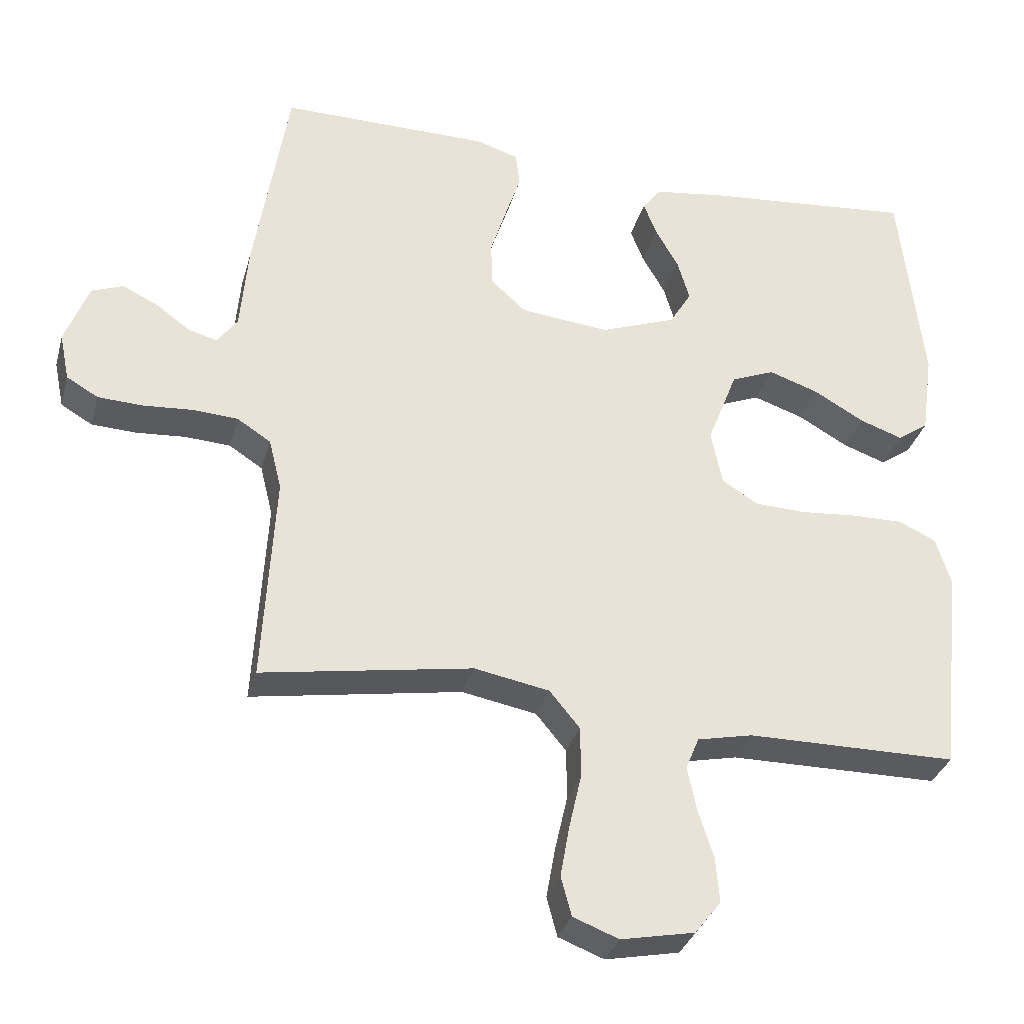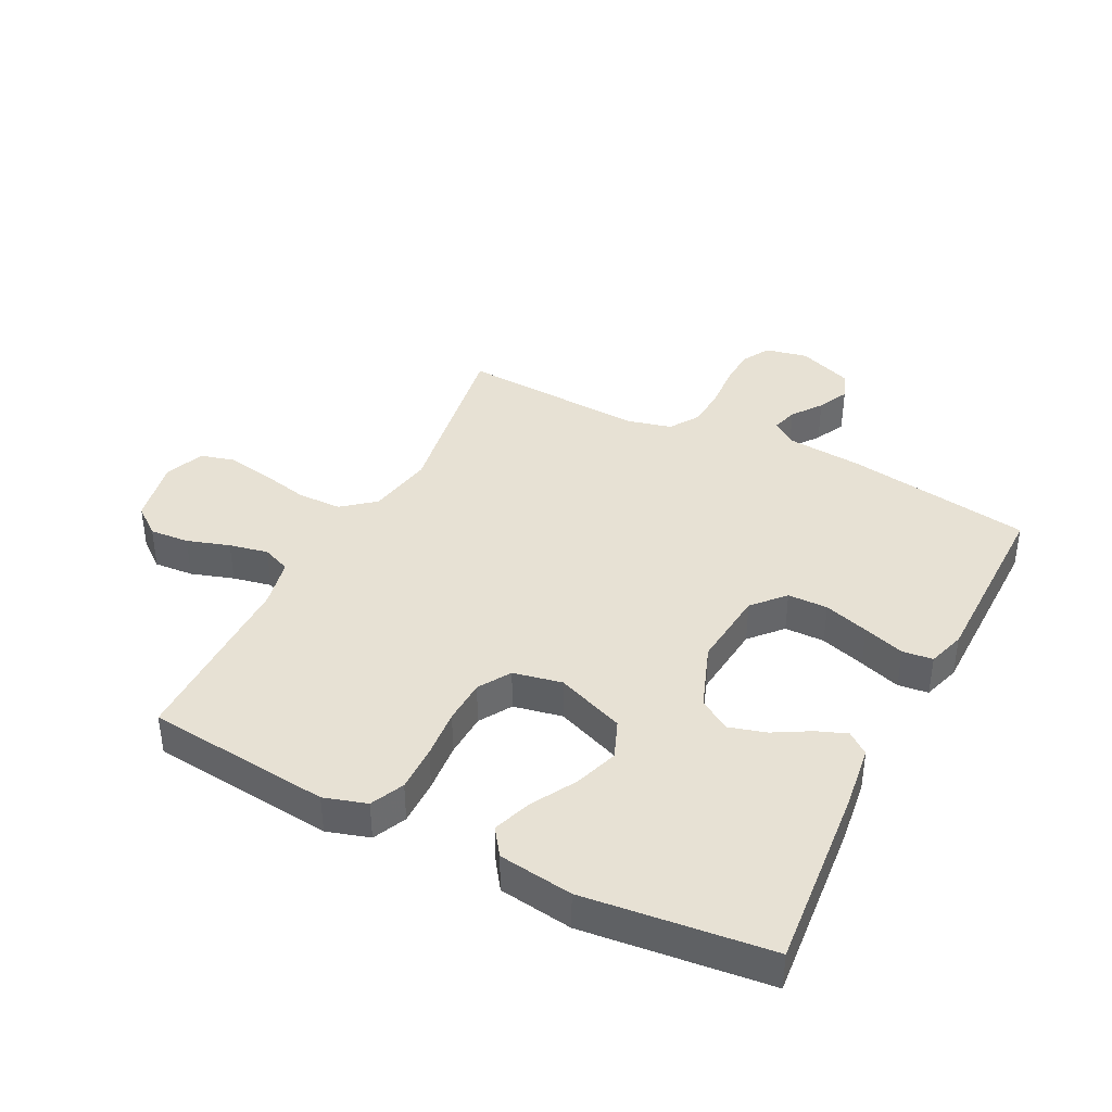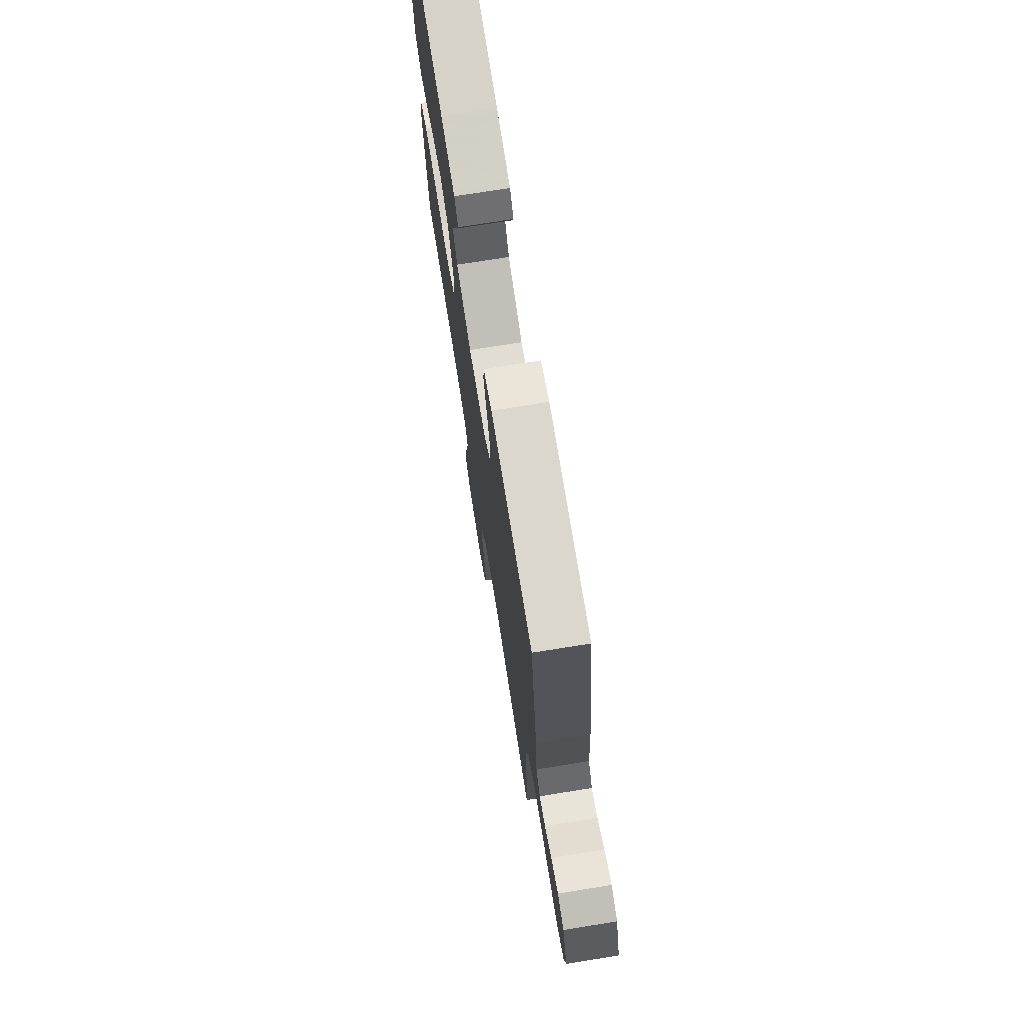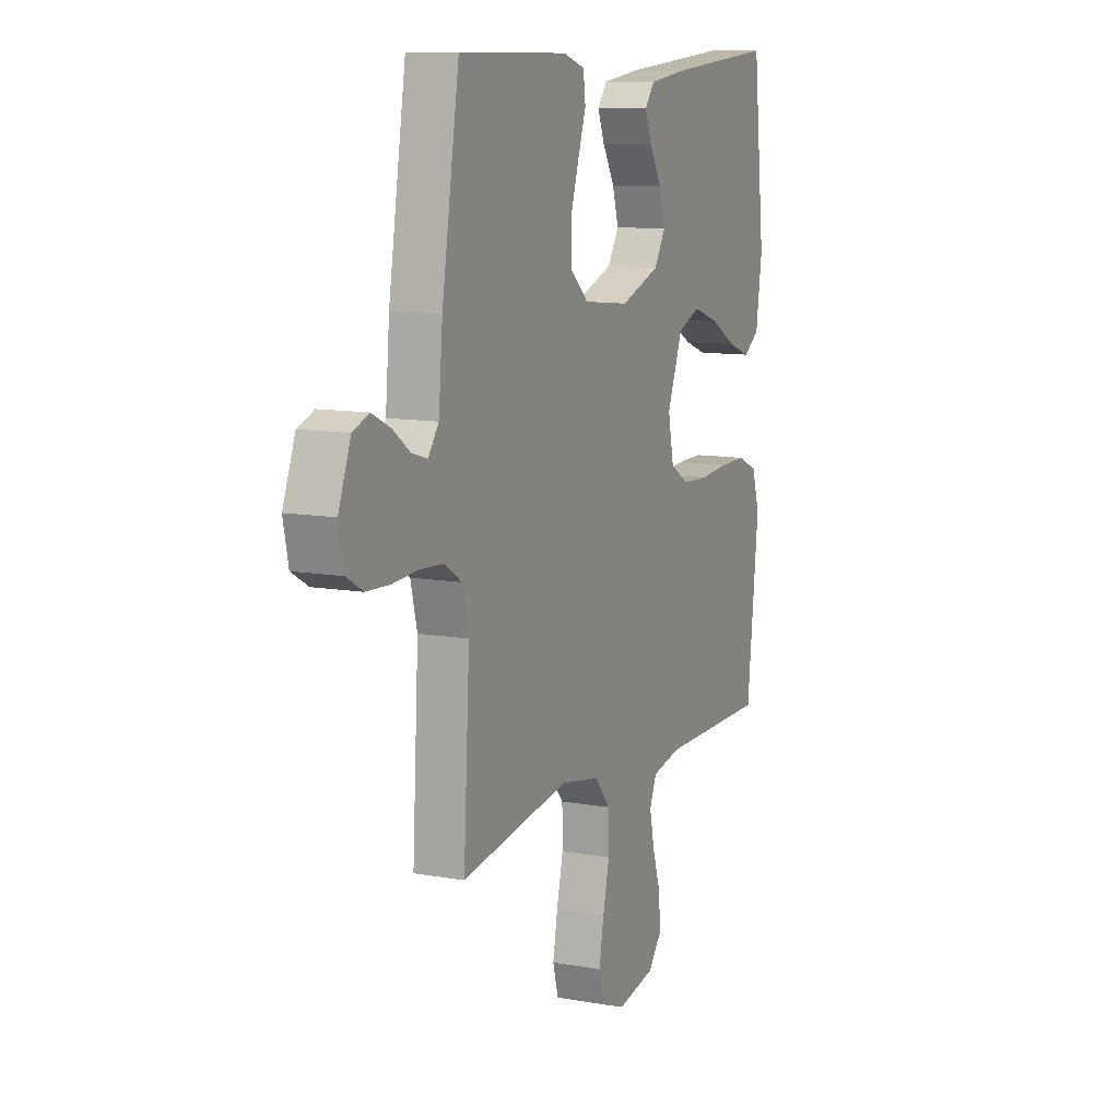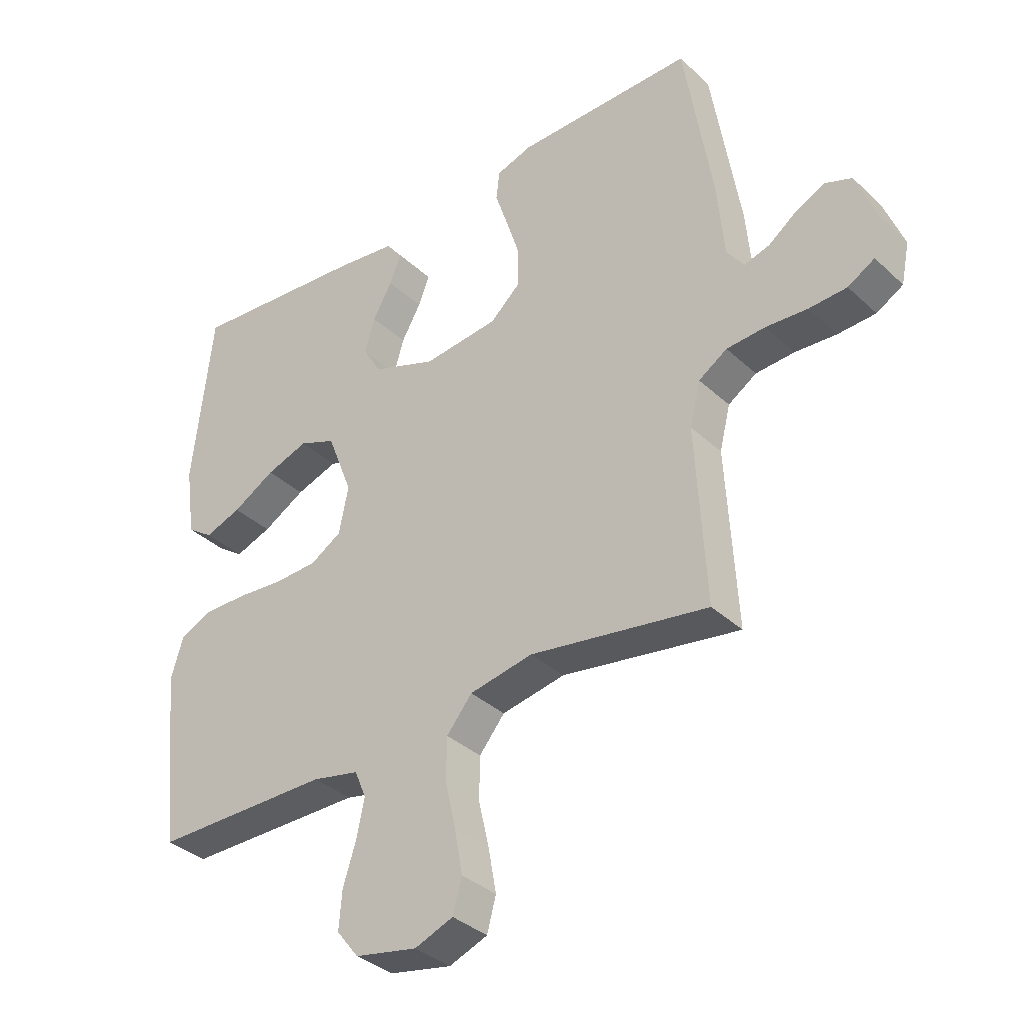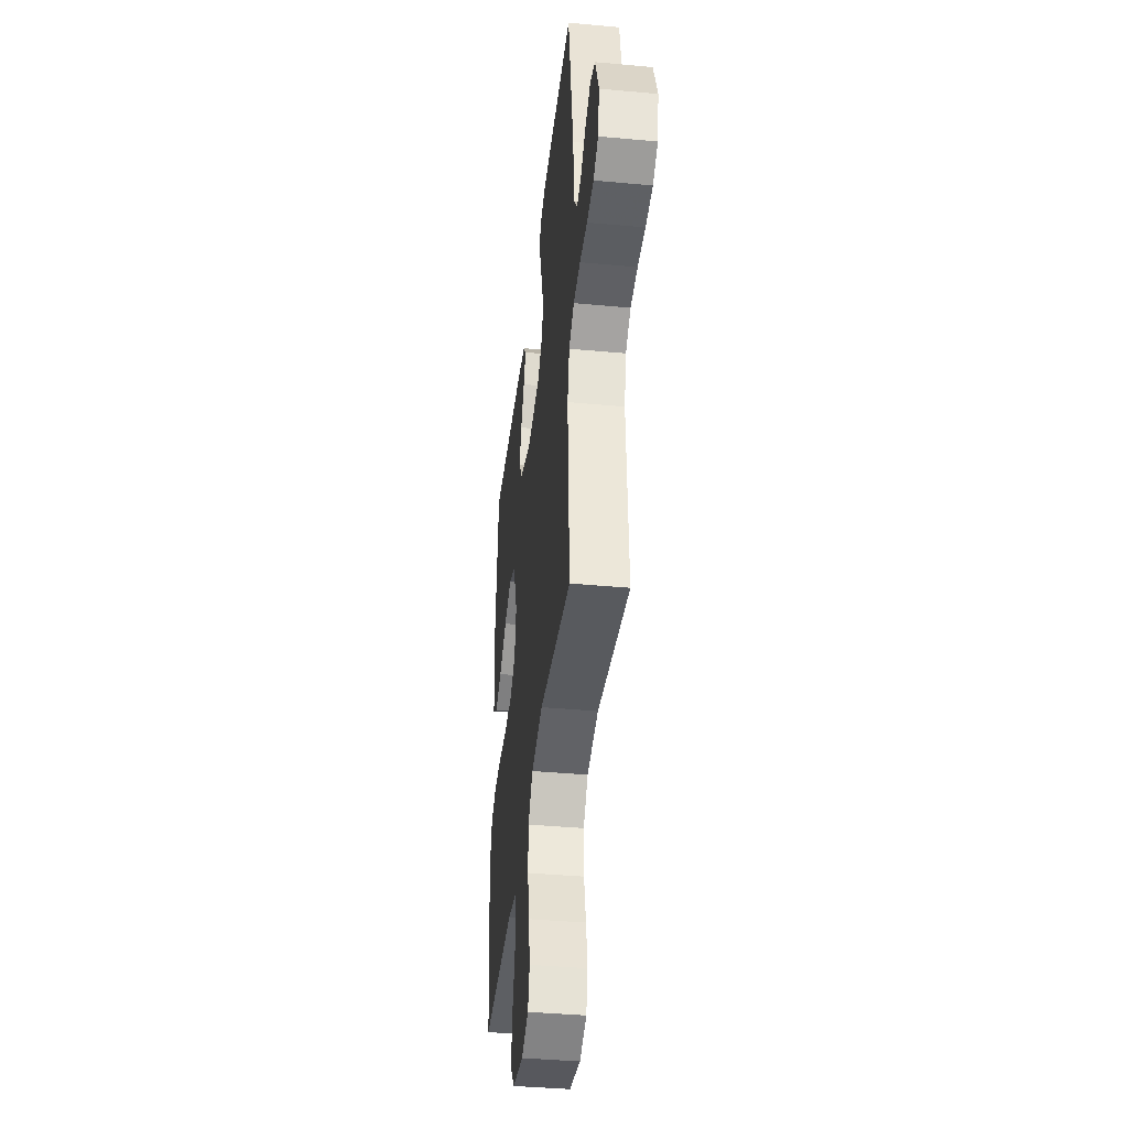
<metadata>
{"format":"obj","ext":"obj","renderer":"f3d","projection":"perspective","resolution":1024,"background":"white","views":[{"elev":-32.6,"azim":165.2,"up":"+Z"},{"elev":39.6,"azim":-63.1,"up":"+Y"},{"elev":73.7,"azim":80.9,"up":"+Z"},{"elev":10.6,"azim":114.2,"up":"+Z"},{"elev":-35.6,"azim":39.7,"up":"+Z"},{"elev":-40.1,"azim":83.5,"up":"+Z"}]}
</metadata>
<code>
v 0.5 0.07 0.5
v 0.548 0.07 0.2
v 0.559 0.07 0.075
v 0.588 0.07 0.035
v 0.63 0.07 0.047
v 0.678 0.07 0.082
v 0.728 0.07 0.106
v 0.773 0.07 0.089
v 0.807 0.07 0
v 0.793 0.07 -0.068
v 0.748 0.07 -0.094
v 0.684 0.07 -0.097
v 0.614 0.07 -0.092
v 0.549 0.07 -0.096
v 0.501 0.07 -0.127
v 0.483 0.07 -0.2
v 0.5 0.07 -0.5
v 0.2 0.07 -0.451
v 0.093 0.07 -0.471
v 0.05 0.07 -0.523
v 0.049 0.07 -0.595
v 0.067 0.07 -0.674
v 0.08 0.07 -0.747
v 0.065 0.07 -0.803
v 0 0.07 -0.828
v -0.105 0.07 -0.807
v -0.142 0.07 -0.76
v -0.137 0.07 -0.696
v -0.115 0.07 -0.627
v -0.102 0.07 -0.564
v -0.121 0.07 -0.518
v -0.2 0.07 -0.501
v -0.5 0.07 -0.5
v -0.532 0.07 -0.2
v -0.511 0.07 -0.131
v -0.457 0.07 -0.106
v -0.382 0.07 -0.107
v -0.302 0.07 -0.114
v -0.23 0.07 -0.111
v -0.178 0.07 -0.079
v -0.162 0.07 0
v -0.205 0.07 0.111
v -0.267 0.07 0.136
v -0.338 0.07 0.112
v -0.41 0.07 0.071
v -0.472 0.07 0.049
v -0.516 0.07 0.08
v -0.533 0.07 0.2
v -0.5 0.07 0.5
v -0.2 0.07 0.473
v -0.097 0.07 0.459
v -0.07 0.07 0.424
v -0.089 0.07 0.375
v -0.122 0.07 0.317
v -0.139 0.07 0.258
v -0.108 0.07 0.206
v 0 0.07 0.166
v 0.127 0.07 0.179
v 0.178 0.07 0.225
v 0.179 0.07 0.29
v 0.156 0.07 0.363
v 0.134 0.07 0.43
v 0.14 0.07 0.479
v 0.2 0.07 0.498
v 0.5 0 0.5
v 0.548 0 0.2
v 0.559 0 0.075
v 0.588 0 0.035
v 0.63 0 0.047
v 0.678 0 0.082
v 0.728 0 0.106
v 0.773 0 0.089
v 0.807 0 0
v 0.793 0 -0.068
v 0.748 0 -0.094
v 0.684 0 -0.097
v 0.614 0 -0.092
v 0.549 0 -0.096
v 0.501 0 -0.127
v 0.483 0 -0.2
v 0.5 0 -0.5
v 0.2 0 -0.451
v 0.093 0 -0.471
v 0.05 0 -0.523
v 0.049 0 -0.595
v 0.067 0 -0.674
v 0.08 0 -0.747
v 0.065 0 -0.803
v 0 0 -0.828
v -0.105 0 -0.807
v -0.142 0 -0.76
v -0.137 0 -0.696
v -0.115 0 -0.627
v -0.102 0 -0.564
v -0.121 0 -0.518
v -0.2 0 -0.501
v -0.5 0 -0.5
v -0.532 0 -0.2
v -0.511 0 -0.131
v -0.457 0 -0.106
v -0.382 0 -0.107
v -0.302 0 -0.114
v -0.23 0 -0.111
v -0.178 0 -0.079
v -0.162 0 0
v -0.205 0 0.111
v -0.267 0 0.136
v -0.338 0 0.112
v -0.41 0 0.071
v -0.472 0 0.049
v -0.516 0 0.08
v -0.533 0 0.2
v -0.5 0 0.5
v -0.2 0 0.473
v -0.097 0 0.459
v -0.07 0 0.424
v -0.089 0 0.375
v -0.122 0 0.317
v -0.139 0 0.258
v -0.108 0 0.206
v 0 0 0.166
v 0.127 0 0.179
v 0.178 0 0.225
v 0.179 0 0.29
v 0.156 0 0.363
v 0.134 0 0.43
v 0.14 0 0.479
v 0.2 0 0.498
f 61 62 63 64
f 60 61 64 1
f 59 60 1 2
f 58 59 2 3
f 57 58 3 4
f 51 52 53 54
f 51 54 55
f 50 51 55
f 49 50 55
f 48 49 55 56
f 44 45 46 47
f 43 44 47 48
f 35 36 37 38
f 35 38 39
f 32 33 34 35
f 31 32 35 39
f 30 31 39 40
f 26 27 28 29
f 26 29 30
f 25 26 30
f 21 22 23 24
f 21 24 25 30
f 16 17 18
f 15 16 18 19
f 10 11 12 13
f 10 13 14
f 9 10 14
f 8 9 14
f 5 6 7 8
f 5 8 14 15
f 43 48 56 57
f 42 43 57 4
f 41 42 4
f 40 41 4
f 20 21 30 40
f 19 20 40
f 19 40 4
f 4 5 15 19
f 128 127 126 125
f 65 128 125 124
f 66 65 124 123
f 67 66 123 122
f 68 67 122 121
f 118 117 116 115
f 119 118 115
f 119 115 114
f 119 114 113
f 120 119 113 112
f 111 110 109 108
f 112 111 108 107
f 102 101 100 99
f 103 102 99
f 99 98 97 96
f 103 99 96 95
f 104 103 95 94
f 93 92 91 90
f 94 93 90
f 94 90 89
f 88 87 86 85
f 94 89 88 85
f 82 81 80
f 83 82 80 79
f 77 76 75 74
f 78 77 74
f 78 74 73
f 78 73 72
f 72 71 70 69
f 79 78 72 69
f 121 120 112 107
f 68 121 107 106
f 68 106 105
f 68 105 104
f 104 94 85 84
f 104 84 83
f 68 104 83
f 83 79 69 68
f 1 65 66 2
f 2 66 67 3
f 3 67 68 4
f 4 68 69 5
f 5 69 70 6
f 6 70 71 7
f 7 71 72 8
f 8 72 73 9
f 9 73 74 10
f 10 74 75 11
f 11 75 76 12
f 12 76 77 13
f 13 77 78 14
f 14 78 79 15
f 15 79 80 16
f 16 80 81 17
f 17 81 82 18
f 18 82 83 19
f 19 83 84 20
f 20 84 85 21
f 21 85 86 22
f 22 86 87 23
f 23 87 88 24
f 24 88 89 25
f 25 89 90 26
f 26 90 91 27
f 27 91 92 28
f 28 92 93 29
f 29 93 94 30
f 30 94 95 31
f 31 95 96 32
f 32 96 97 33
f 33 97 98 34
f 34 98 99 35
f 35 99 100 36
f 36 100 101 37
f 37 101 102 38
f 38 102 103 39
f 39 103 104 40
f 40 104 105 41
f 41 105 106 42
f 42 106 107 43
f 43 107 108 44
f 44 108 109 45
f 45 109 110 46
f 46 110 111 47
f 47 111 112 48
f 48 112 113 49
f 49 113 114 50
f 50 114 115 51
f 51 115 116 52
f 52 116 117 53
f 53 117 118 54
f 54 118 119 55
f 55 119 120 56
f 56 120 121 57
f 57 121 122 58
f 58 122 123 59
f 59 123 124 60
f 60 124 125 61
f 61 125 126 62
f 62 126 127 63
f 63 127 128 64
f 64 128 65 1

</code>
